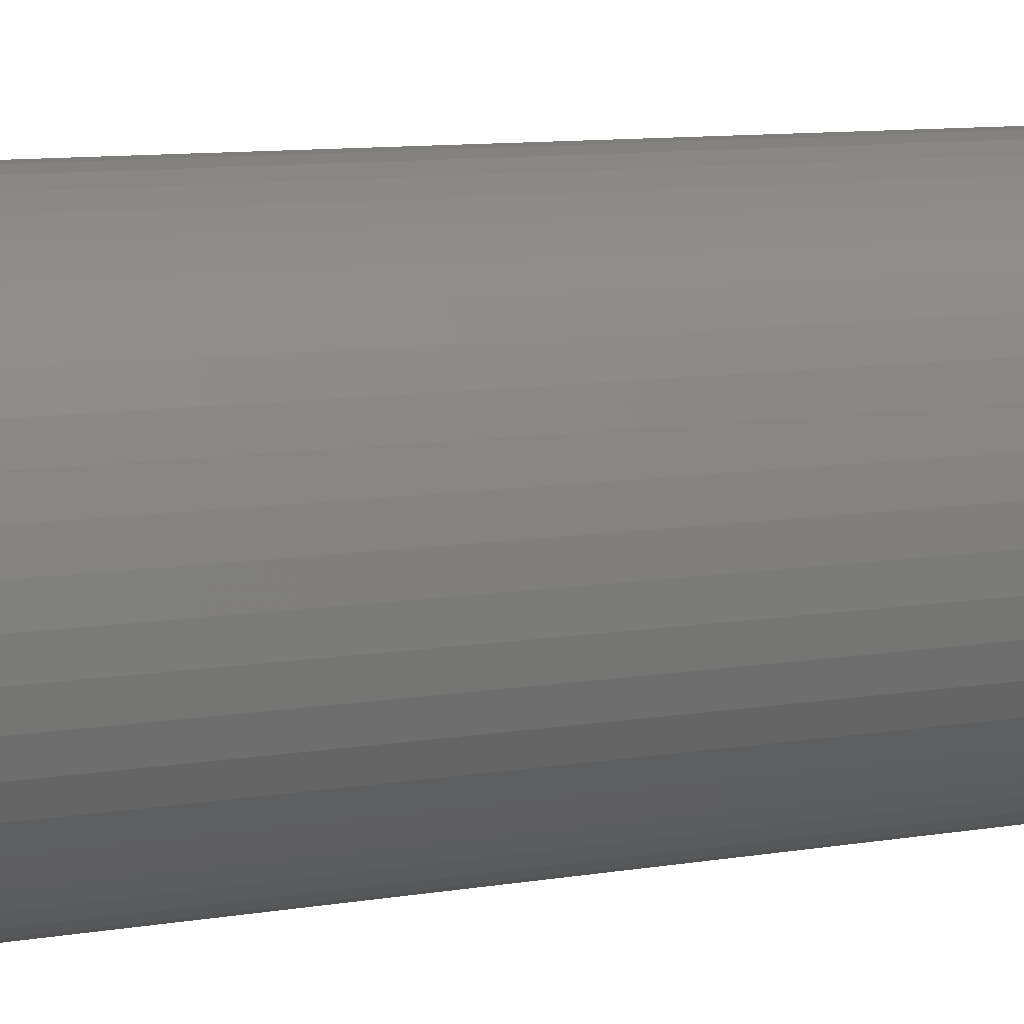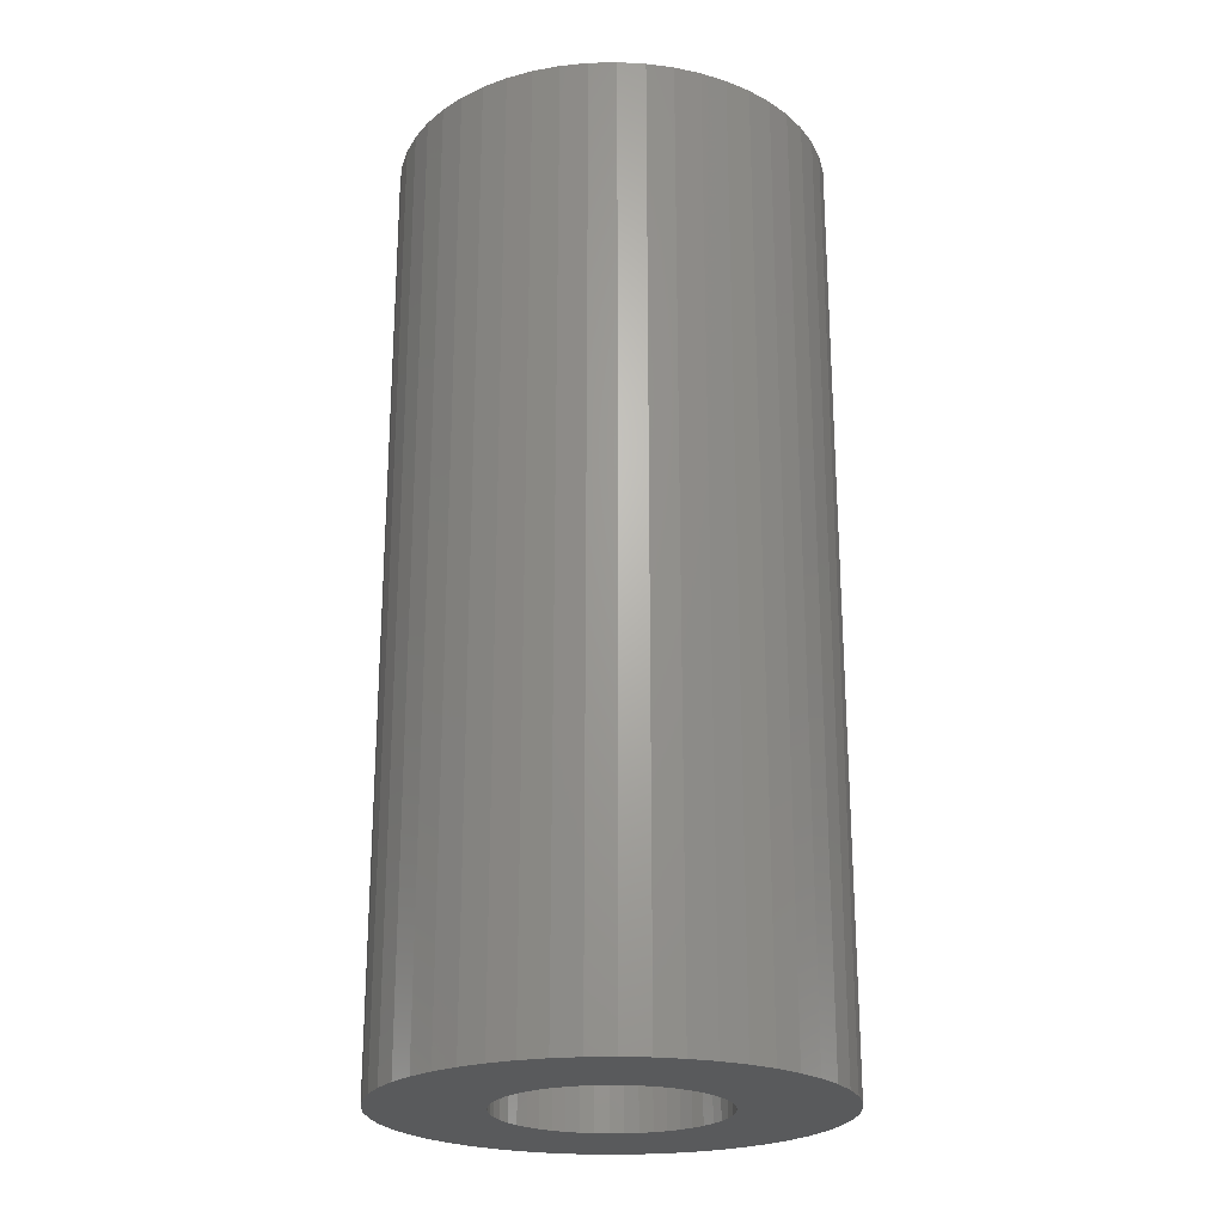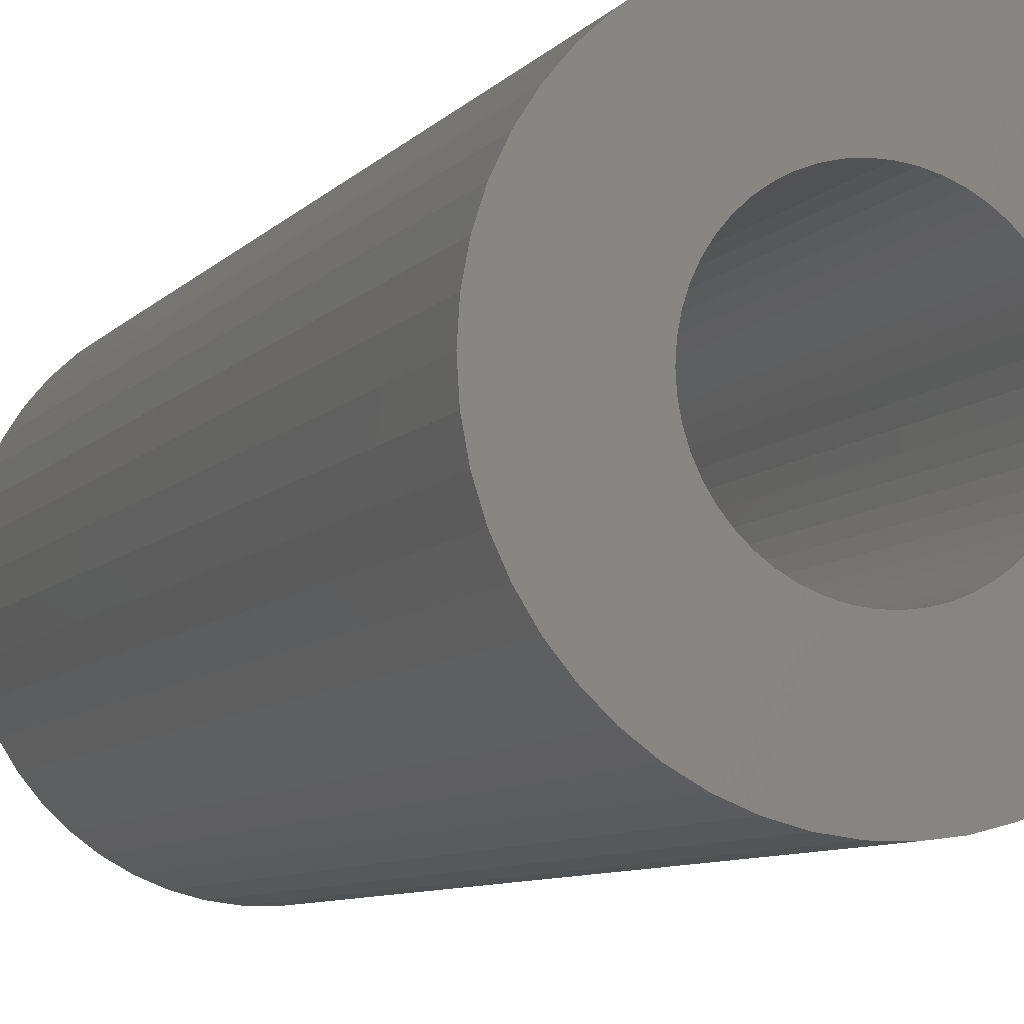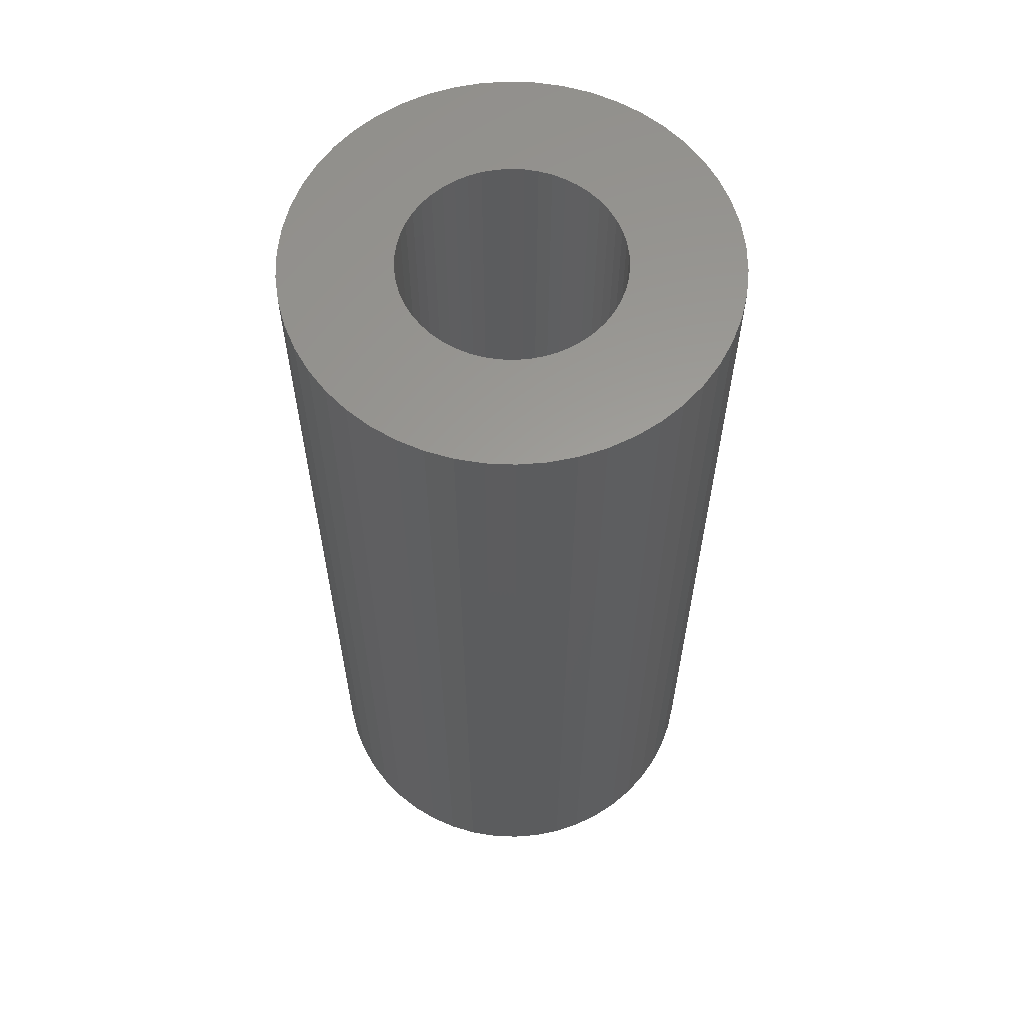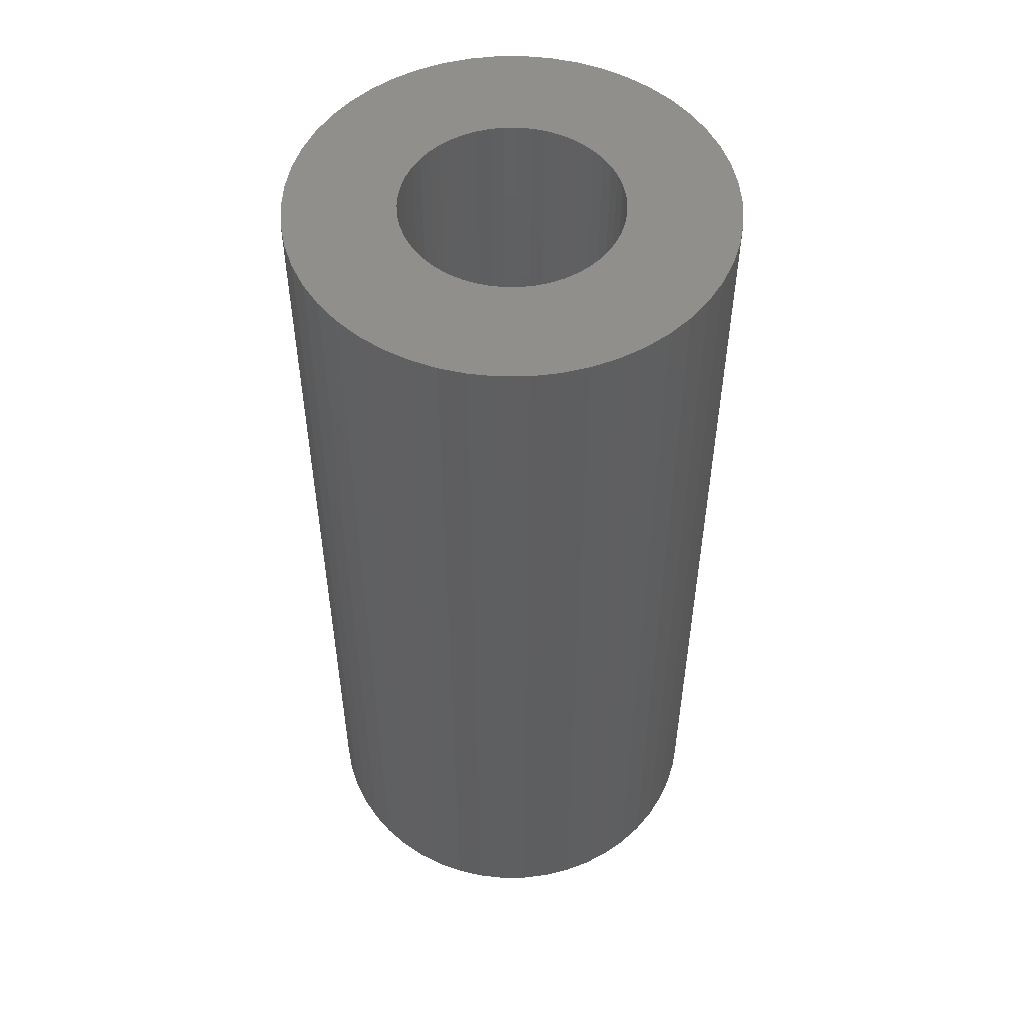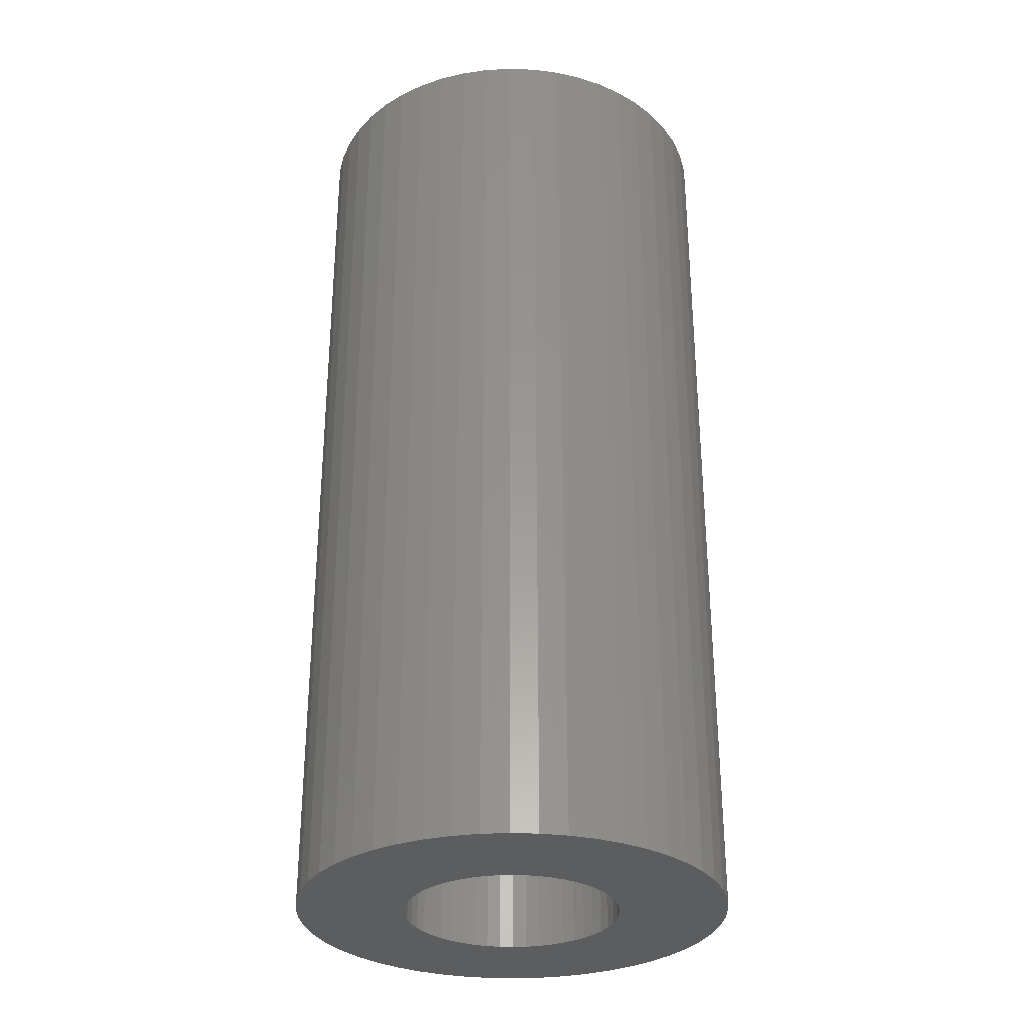
<metadata>
{"format":"stl","ext":"stl","renderer":"f3d","projection":"perspective","resolution":1024,"background":"white","views":[{"elev":10.3,"azim":67.4,"up":"+Y"},{"elev":-23.2,"azim":2.3,"up":"+Z"},{"elev":-8.1,"azim":-22.0,"up":"+Y"},{"elev":60.7,"azim":-105.4,"up":"+Z"},{"elev":52.1,"azim":-137.3,"up":"+Z"},{"elev":-30.9,"azim":-39.0,"up":"+Z"}]}
</metadata>
<code>
# stl→obj: 200 verts, 400 faces
v 9 0 19.5
v 8.929 1.128 -19.5
v 8.929 1.128 19.5
v 9 0 -19.5
v -9 0 -19.5
v -8.929 1.128 19.5
v -8.929 1.128 -19.5
v -9 0 19.5
v 0.5651 8.982 -19.5
v -0.5651 8.982 19.5
v 0.5651 8.982 19.5
v -0.5651 8.982 -19.5
v -0.5651 -8.982 -19.5
v 0.5651 -8.982 19.5
v -0.5651 -8.982 19.5
v 0.5651 -8.982 -19.5
v 6.561 6.161 -19.5
v 5.737 6.935 19.5
v 6.561 6.161 19.5
v 5.737 6.935 -19.5
v -5.737 6.935 -19.5
v -6.561 6.161 19.5
v -5.737 6.935 19.5
v -6.561 6.161 -19.5
v -2.781 8.56 -19.5
v -3.832 8.143 19.5
v -2.781 8.56 19.5
v -3.832 8.143 -19.5
v 8.368 -3.313 19.5
v 8.717 -2.238 -19.5
v 8.717 -2.238 19.5
v 8.368 -3.313 -19.5
v 8.368 3.313 19.5
v 7.887 4.336 -19.5
v 7.887 4.336 19.5
v 8.368 3.313 -19.5
v 8.717 2.238 -19.5
v 8.717 2.238 19.5
v 7.281 5.29 -19.5
v 7.281 5.29 19.5
v 3.832 8.143 -19.5
v 2.781 8.56 19.5
v 3.832 8.143 19.5
v 2.781 8.56 -19.5
v 1.686 8.841 19.5
v 1.686 8.841 -19.5
v 4.822 7.599 -19.5
v 4.822 7.599 19.5
v -8.368 3.313 -19.5
v -7.887 4.336 19.5
v -7.887 4.336 -19.5
v -8.368 3.313 19.5
v -8.717 2.238 -19.5
v -8.717 2.238 19.5
v -1.686 8.841 -19.5
v -1.686 8.841 19.5
v 1.686 -8.841 19.5
v 1.686 -8.841 -19.5
v -7.281 5.29 19.5
v -7.281 5.29 -19.5
v 4.5 0 19.5
v 4.465 0.564 19.5
v 8.929 -1.128 19.5
v 4.359 1.119 19.5
v 4.465 -0.564 19.5
v 4.184 1.657 19.5
v 3.943 2.168 19.5
v 4.359 -1.119 19.5
v 3.641 2.645 19.5
v 3.28 3.08 19.5
v 4.184 -1.657 19.5
v 2.868 3.467 19.5
v 7.887 -4.336 19.5
v 3.943 -2.168 19.5
v 2.411 3.799 19.5
v 1.916 4.072 19.5
v 1.391 4.28 19.5
v 0.8432 4.42 19.5
v 0.2826 4.491 19.5
v -0.2826 4.491 19.5
v -0.8432 4.42 19.5
v -1.391 4.28 19.5
v -1.916 4.072 19.5
v -2.411 3.799 19.5
v -4.822 7.599 19.5
v -2.868 3.467 19.5
v -3.28 3.08 19.5
v -3.641 2.645 19.5
v -3.943 2.168 19.5
v 7.281 -5.29 19.5
v 3.641 -2.645 19.5
v 6.561 -6.161 19.5
v 3.28 -3.08 19.5
v 5.737 -6.935 19.5
v 2.868 -3.467 19.5
v 4.822 -7.599 19.5
v 2.411 -3.799 19.5
v 3.832 -8.143 19.5
v 1.916 -4.072 19.5
v 2.781 -8.56 19.5
v 1.391 -4.28 19.5
v 0.8432 -4.42 19.5
v 0.2826 -4.491 19.5
v -0.2826 -4.491 19.5
v -0.8432 -4.42 19.5
v -1.686 -8.841 19.5
v -1.391 -4.28 19.5
v -2.781 -8.56 19.5
v -1.916 -4.072 19.5
v -3.832 -8.143 19.5
v -2.411 -3.799 19.5
v -4.822 -7.599 19.5
v -2.868 -3.467 19.5
v -5.737 -6.935 19.5
v -3.28 -3.08 19.5
v -6.561 -6.161 19.5
v -3.641 -2.645 19.5
v -7.281 -5.29 19.5
v -3.943 -2.168 19.5
v -7.887 -4.336 19.5
v -4.184 -1.657 19.5
v -8.368 -3.313 19.5
v -4.359 -1.119 19.5
v -8.717 -2.238 19.5
v -4.465 -0.564 19.5
v -8.929 -1.128 19.5
v -4.5 0 19.5
v -4.184 1.657 19.5
v -4.359 1.119 19.5
v -4.465 0.564 19.5
v -4.822 7.599 -19.5
v 8.929 -1.128 -19.5
v 7.281 -5.29 -19.5
v 6.561 -6.161 -19.5
v 7.887 -4.336 -19.5
v 4.5 0 -19.5
v 4.465 -0.564 -19.5
v 4.359 -1.119 -19.5
v 4.465 0.564 -19.5
v 4.184 -1.657 -19.5
v 3.943 -2.168 -19.5
v 4.359 1.119 -19.5
v 3.641 -2.645 -19.5
v 3.28 -3.08 -19.5
v 5.737 -6.935 -19.5
v 4.184 1.657 -19.5
v 2.868 -3.467 -19.5
v 4.822 -7.599 -19.5
v 3.943 2.168 -19.5
v 2.411 -3.799 -19.5
v 3.832 -8.143 -19.5
v 1.916 -4.072 -19.5
v 2.781 -8.56 -19.5
v 1.391 -4.28 -19.5
v 0.8432 -4.42 -19.5
v 0.2826 -4.491 -19.5
v -0.2826 -4.491 -19.5
v -0.8432 -4.42 -19.5
v -1.686 -8.841 -19.5
v -1.391 -4.28 -19.5
v -2.781 -8.56 -19.5
v -1.916 -4.072 -19.5
v -3.832 -8.143 -19.5
v -2.411 -3.799 -19.5
v -4.822 -7.599 -19.5
v -2.868 -3.467 -19.5
v -5.737 -6.935 -19.5
v -3.28 -3.08 -19.5
v -6.561 -6.161 -19.5
v -3.641 -2.645 -19.5
v -7.281 -5.29 -19.5
v -7.887 -4.336 -19.5
v -3.943 -2.168 -19.5
v 3.641 2.645 -19.5
v 3.28 3.08 -19.5
v 2.868 3.467 -19.5
v 2.411 3.799 -19.5
v 1.916 4.072 -19.5
v 1.391 4.28 -19.5
v 0.8432 4.42 -19.5
v 0.2826 4.491 -19.5
v -0.2826 4.491 -19.5
v -0.8432 4.42 -19.5
v -1.391 4.28 -19.5
v -1.916 4.072 -19.5
v -2.411 3.799 -19.5
v -2.868 3.467 -19.5
v -3.28 3.08 -19.5
v -3.641 2.645 -19.5
v -3.943 2.168 -19.5
v -4.184 1.657 -19.5
v -4.359 1.119 -19.5
v -4.465 0.564 -19.5
v -4.5 0 -19.5
v -4.184 -1.657 -19.5
v -8.368 -3.313 -19.5
v -4.359 -1.119 -19.5
v -8.717 -2.238 -19.5
v -4.465 -0.564 -19.5
v -8.929 -1.128 -19.5
f 1 2 3
f 2 1 4
f 5 6 7
f 6 5 8
f 9 10 11
f 10 9 12
f 13 14 15
f 14 13 16
f 17 18 19
f 18 17 20
f 21 22 23
f 22 21 24
f 25 26 27
f 26 25 28
f 29 30 31
f 30 29 32
f 33 34 35
f 34 33 36
f 3 37 38
f 37 3 2
f 35 39 40
f 39 35 34
f 41 42 43
f 42 41 44
f 44 45 42
f 45 44 46
f 47 43 48
f 43 47 41
f 49 50 51
f 50 49 52
f 53 52 49
f 52 53 54
f 55 27 56
f 27 55 25
f 16 57 14
f 57 16 58
f 38 36 33
f 36 38 37
f 40 17 19
f 17 40 39
f 46 11 45
f 11 46 9
f 20 48 18
f 48 20 47
f 51 59 60
f 59 51 50
f 60 22 24
f 22 60 59
f 7 54 53
f 54 7 6
f 61 1 3
f 62 3 38
f 1 61 63
f 64 38 33
f 65 63 61
f 66 33 35
f 63 65 31
f 67 35 40
f 68 31 65
f 69 40 19
f 31 68 29
f 70 19 18
f 71 29 68
f 72 18 48
f 29 71 73
f 74 73 71
f 3 62 61
f 38 64 62
f 33 66 64
f 35 67 66
f 75 48 43
f 40 69 67
f 19 70 69
f 18 72 70
f 76 43 42
f 48 75 72
f 43 76 75
f 77 42 45
f 42 77 76
f 45 78 77
f 11 78 45
f 11 79 78
f 11 80 79
f 10 80 11
f 10 81 80
f 56 81 10
f 81 56 82
f 27 82 56
f 82 27 83
f 26 83 27
f 83 26 84
f 85 84 26
f 84 85 86
f 23 86 85
f 86 23 87
f 22 87 23
f 87 22 88
f 59 88 22
f 50 89 59
f 88 59 89
f 73 74 90
f 91 90 74
f 90 91 92
f 93 92 91
f 92 93 94
f 95 94 93
f 94 95 96
f 97 96 95
f 96 97 98
f 99 98 97
f 98 99 100
f 101 100 99
f 100 101 57
f 102 57 101
f 102 14 57
f 103 14 102
f 104 14 103
f 104 15 14
f 105 15 104
f 106 105 107
f 105 106 15
f 108 107 109
f 110 109 111
f 107 108 106
f 112 111 113
f 114 113 115
f 116 115 117
f 109 110 108
f 118 117 119
f 120 119 121
f 122 121 123
f 124 123 125
f 111 112 110
f 126 125 127
f 89 50 128
f 52 128 50
f 113 114 112
f 128 52 129
f 115 116 114
f 54 129 52
f 117 118 116
f 129 54 130
f 119 120 118
f 6 130 54
f 121 122 120
f 130 6 127
f 123 124 122
f 8 127 6
f 125 126 124
f 127 8 126
f 28 85 26
f 85 28 131
f 131 23 85
f 23 131 21
f 12 56 10
f 56 12 55
f 63 4 1
f 4 63 132
f 92 133 90
f 133 92 134
f 73 32 29
f 32 73 135
f 31 132 63
f 132 31 30
f 136 4 132
f 137 132 30
f 4 136 2
f 138 30 32
f 139 2 136
f 140 32 135
f 2 139 37
f 141 135 133
f 142 37 139
f 143 133 134
f 37 142 36
f 144 134 145
f 146 36 142
f 147 145 148
f 36 146 34
f 149 34 146
f 132 137 136
f 30 138 137
f 32 140 138
f 135 141 140
f 150 148 151
f 133 143 141
f 134 144 143
f 145 147 144
f 152 151 153
f 148 150 147
f 151 152 150
f 154 153 58
f 153 154 152
f 58 155 154
f 16 155 58
f 16 156 155
f 16 157 156
f 13 157 16
f 13 158 157
f 159 158 13
f 158 159 160
f 161 160 159
f 160 161 162
f 163 162 161
f 162 163 164
f 165 164 163
f 164 165 166
f 167 166 165
f 166 167 168
f 169 168 167
f 168 169 170
f 171 170 169
f 172 173 171
f 170 171 173
f 34 149 39
f 174 39 149
f 39 174 17
f 175 17 174
f 17 175 20
f 176 20 175
f 20 176 47
f 177 47 176
f 47 177 41
f 178 41 177
f 41 178 44
f 179 44 178
f 44 179 46
f 180 46 179
f 180 9 46
f 181 9 180
f 182 9 181
f 182 12 9
f 183 12 182
f 55 183 184
f 183 55 12
f 25 184 185
f 28 185 186
f 184 25 55
f 131 186 187
f 21 187 188
f 24 188 189
f 185 28 25
f 60 189 190
f 51 190 191
f 49 191 192
f 53 192 193
f 186 131 28
f 7 193 194
f 173 172 195
f 196 195 172
f 187 21 131
f 195 196 197
f 188 24 21
f 198 197 196
f 189 60 24
f 197 198 199
f 190 51 60
f 200 199 198
f 191 49 51
f 199 200 194
f 192 53 49
f 5 194 200
f 193 7 53
f 194 5 7
f 145 92 94
f 92 145 134
f 90 135 73
f 135 90 133
f 161 106 108
f 106 161 159
f 171 120 172
f 120 171 118
f 196 124 198
f 124 196 122
f 153 98 100
f 98 153 151
f 58 100 57
f 100 58 153
f 159 15 106
f 15 159 13
f 163 108 110
f 108 163 161
f 169 114 116
f 114 169 167
f 169 118 171
f 118 169 116
f 172 122 196
f 122 172 120
f 198 126 200
f 126 198 124
f 200 8 5
f 8 200 126
f 148 94 96
f 94 148 145
f 151 96 98
f 96 151 148
f 165 110 112
f 110 165 163
f 167 112 114
f 112 167 165
f 129 191 128
f 191 129 192
f 149 69 174
f 69 149 67
f 180 77 78
f 77 180 179
f 179 76 77
f 76 179 178
f 185 82 83
f 82 185 184
f 128 190 89
f 190 128 191
f 138 65 137
f 65 138 68
f 176 70 72
f 70 176 175
f 177 72 75
f 72 177 176
f 130 192 129
f 192 130 193
f 88 188 87
f 188 88 189
f 186 83 84
f 83 186 185
f 184 81 82
f 81 184 183
f 136 62 139
f 62 136 61
f 140 68 138
f 68 140 71
f 166 115 113
f 115 166 168
f 119 195 121
f 195 119 173
f 147 97 95
f 97 147 150
f 174 70 175
f 70 174 69
f 182 79 80
f 79 182 181
f 178 75 76
f 75 178 177
f 127 193 130
f 193 127 194
f 89 189 88
f 189 89 190
f 183 80 81
f 80 183 182
f 187 84 86
f 84 187 186
f 188 86 87
f 86 188 187
f 137 61 136
f 61 137 65
f 143 74 141
f 74 143 91
f 156 104 103
f 104 156 157
f 121 197 123
f 197 121 195
f 117 173 119
f 173 117 170
f 155 103 102
f 103 155 156
f 154 102 101
f 102 154 155
f 146 67 149
f 67 146 66
f 142 66 146
f 66 142 64
f 139 64 142
f 64 139 62
f 181 78 79
f 78 181 180
f 141 71 140
f 71 141 74
f 162 111 109
f 111 162 164
f 158 107 105
f 107 158 160
f 115 170 117
f 170 115 168
f 150 99 97
f 99 150 152
f 144 91 143
f 91 144 93
f 157 105 104
f 105 157 158
f 123 199 125
f 199 123 197
f 125 194 127
f 194 125 199
f 152 101 99
f 101 152 154
f 144 95 93
f 95 144 147
f 164 113 111
f 113 164 166
f 160 109 107
f 109 160 162

</code>
